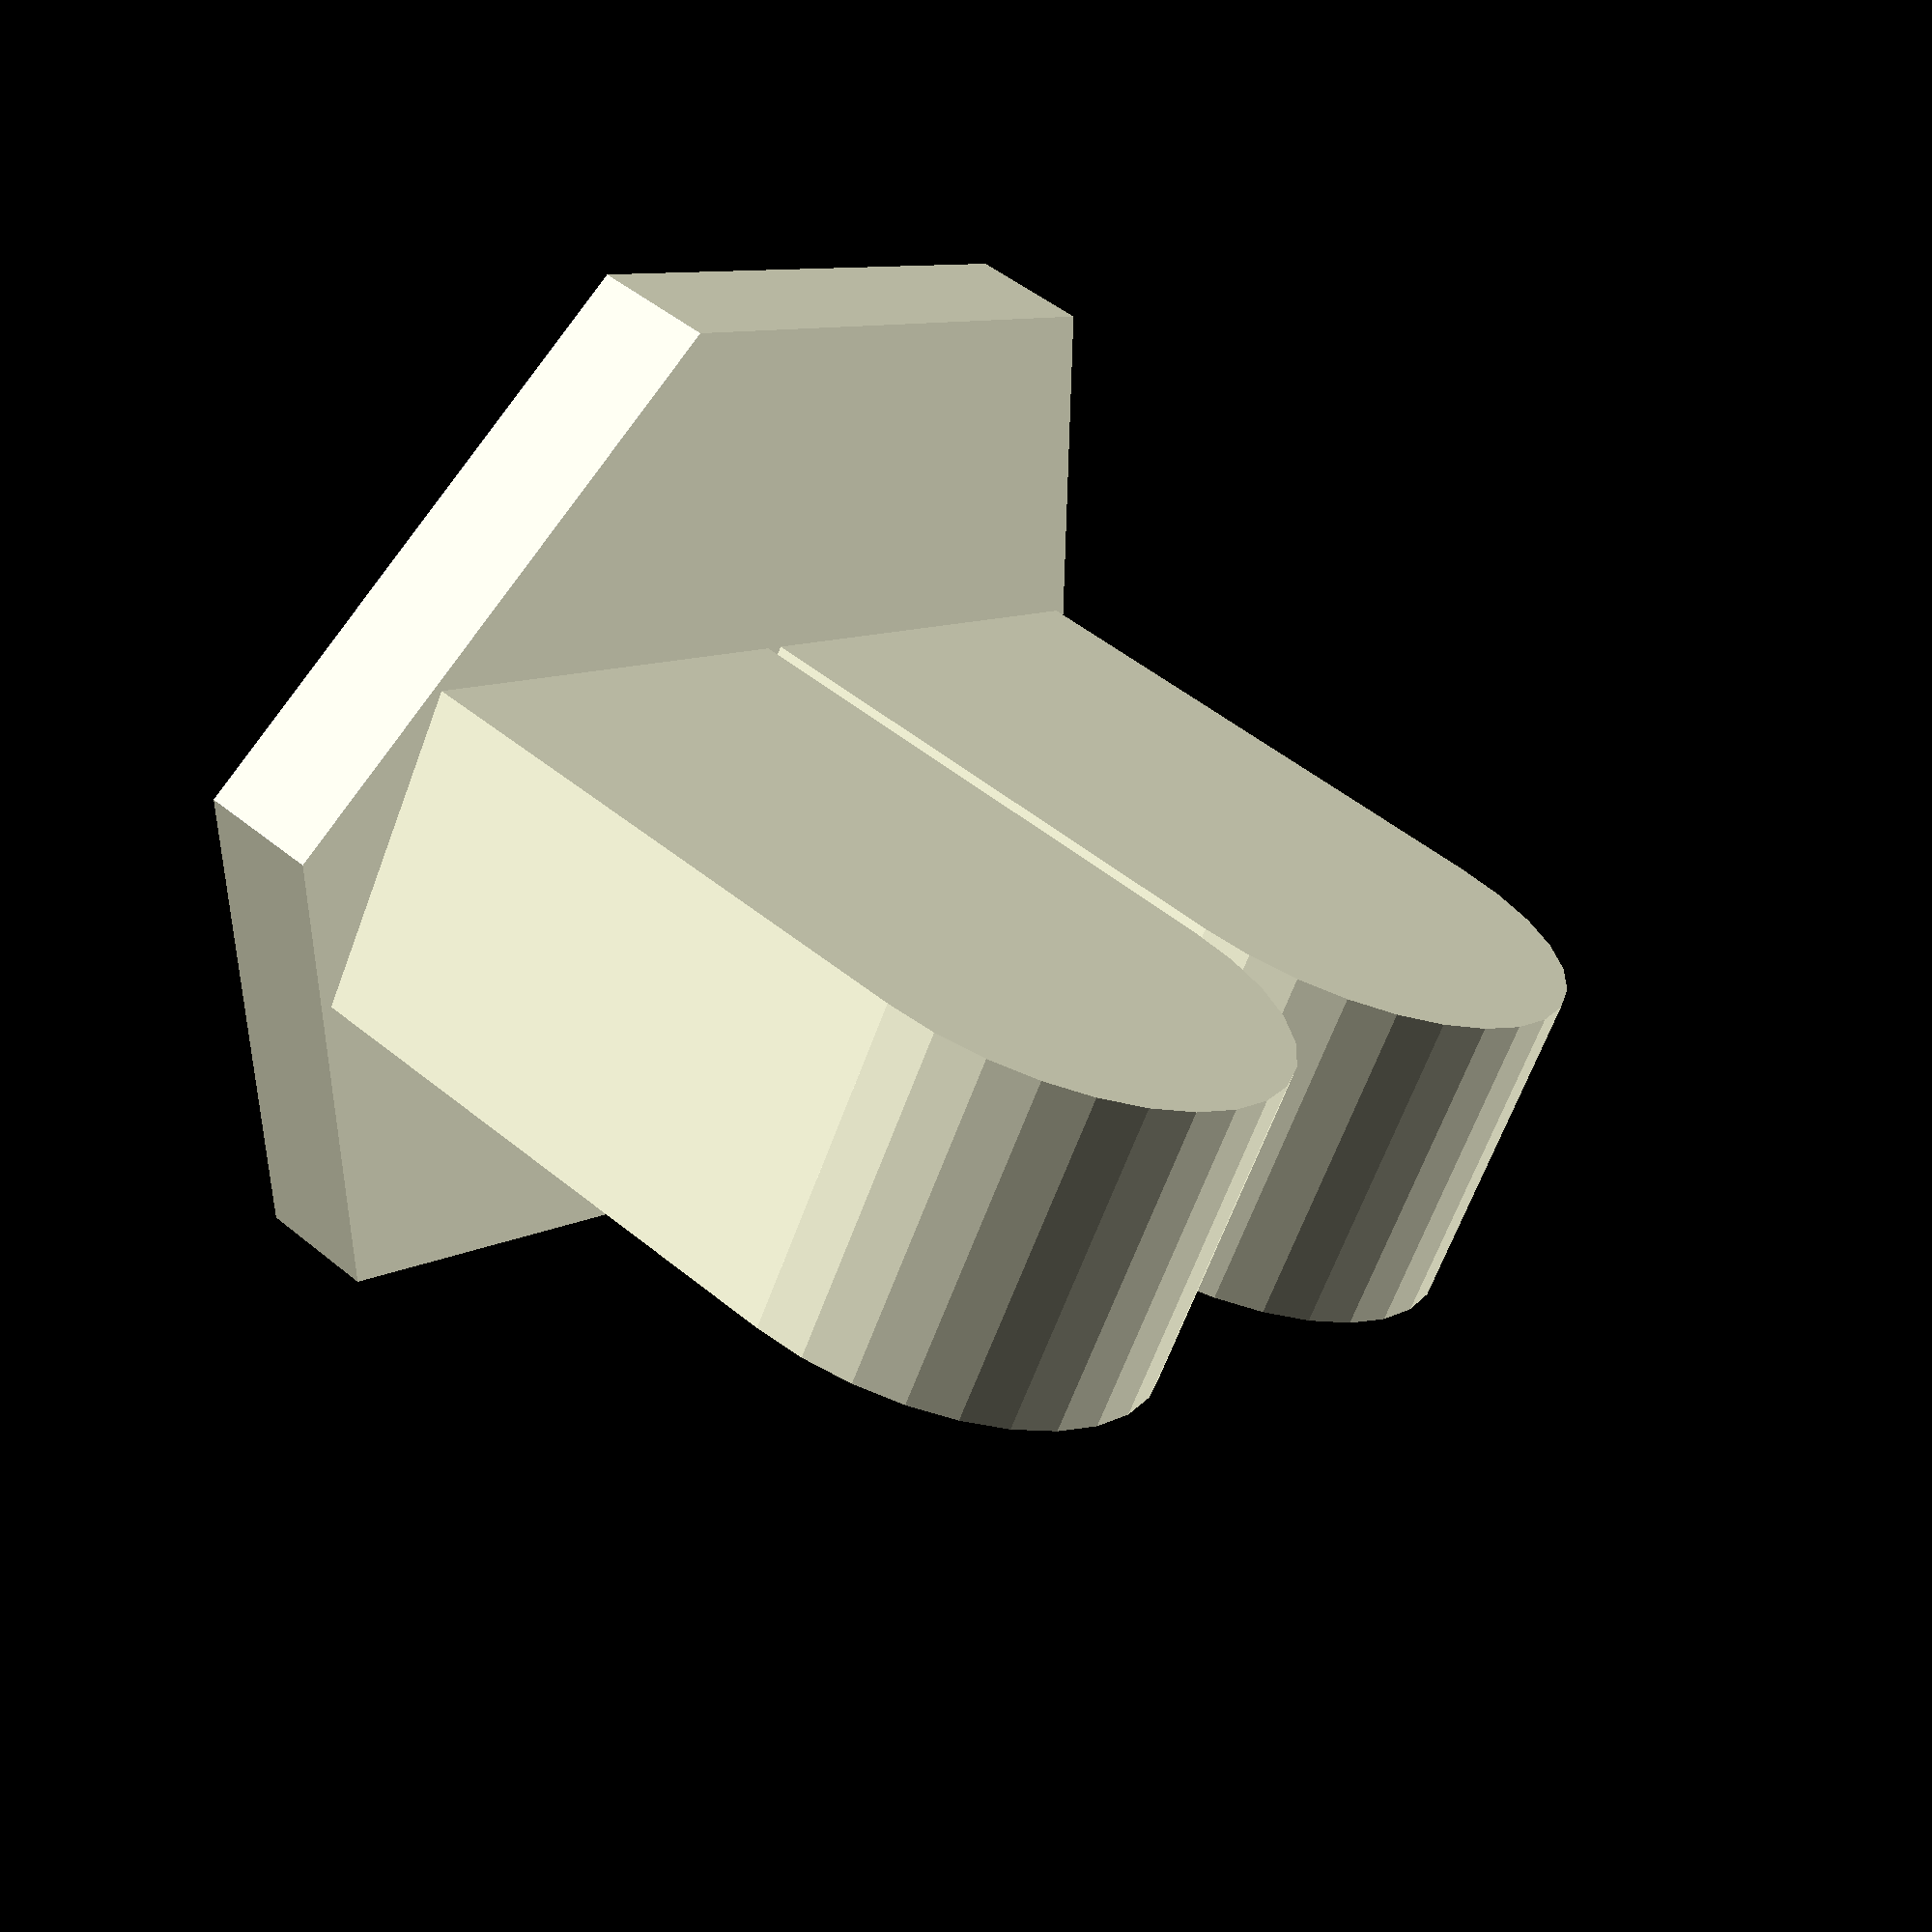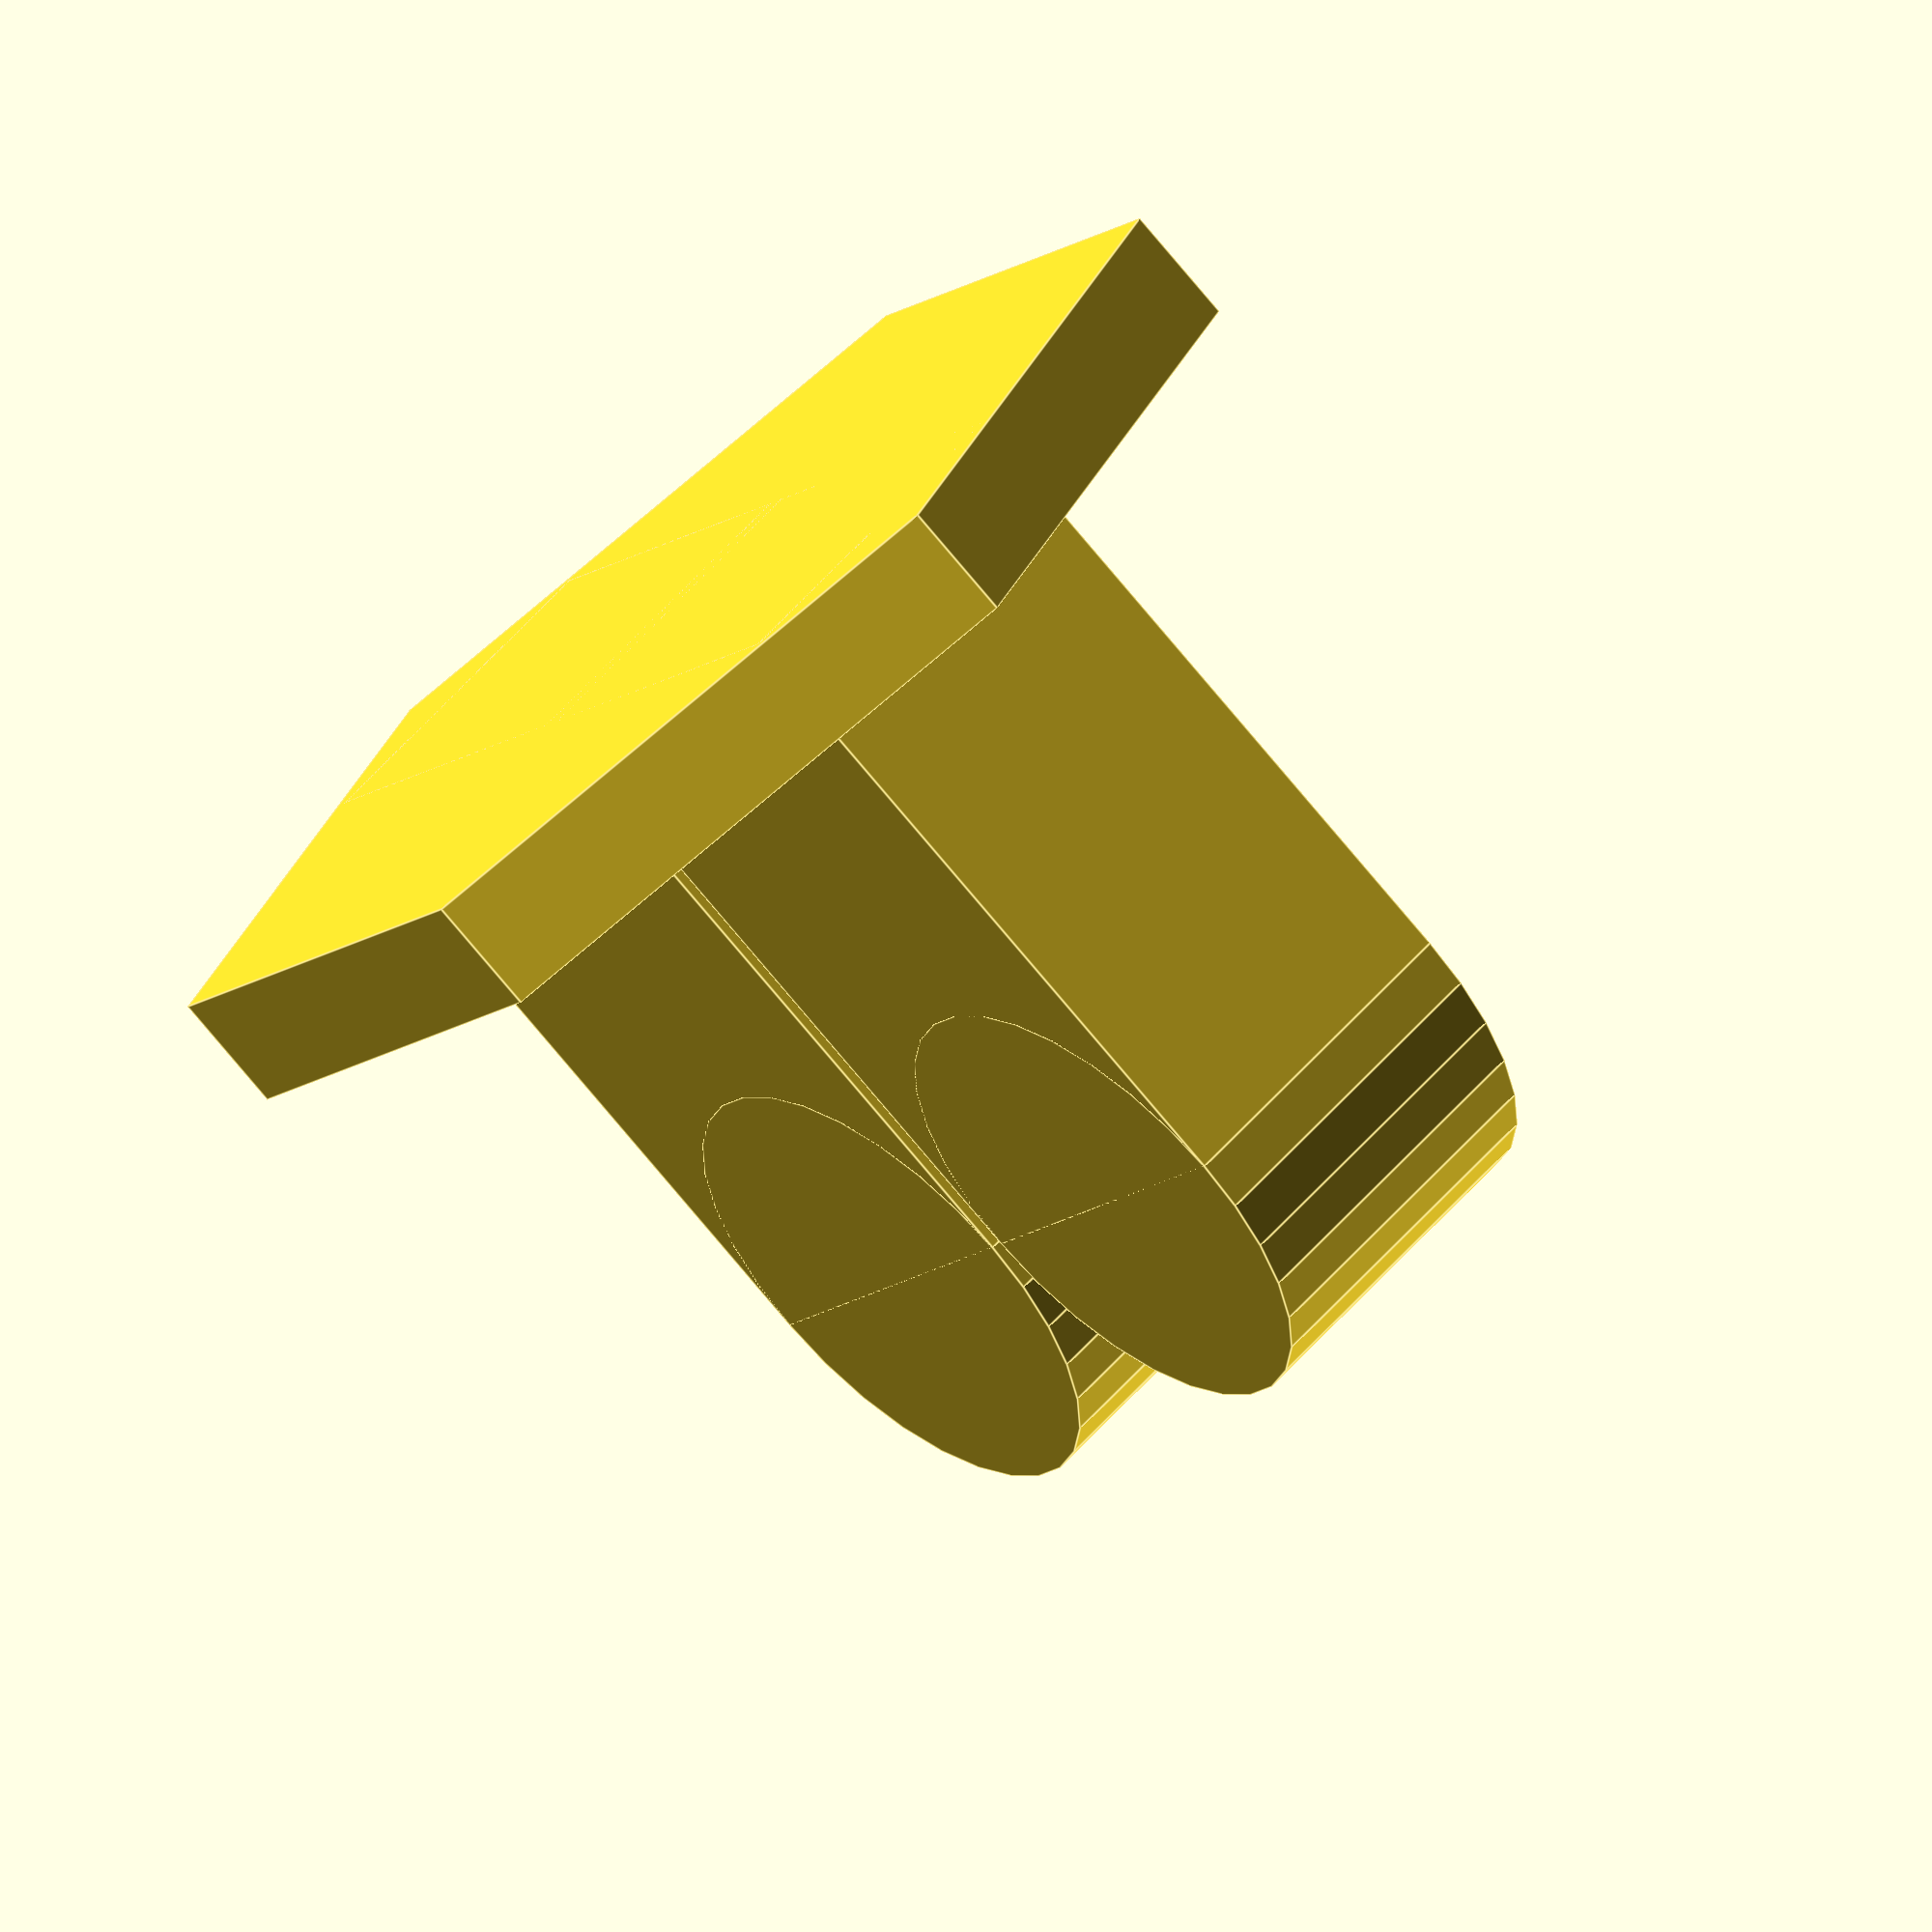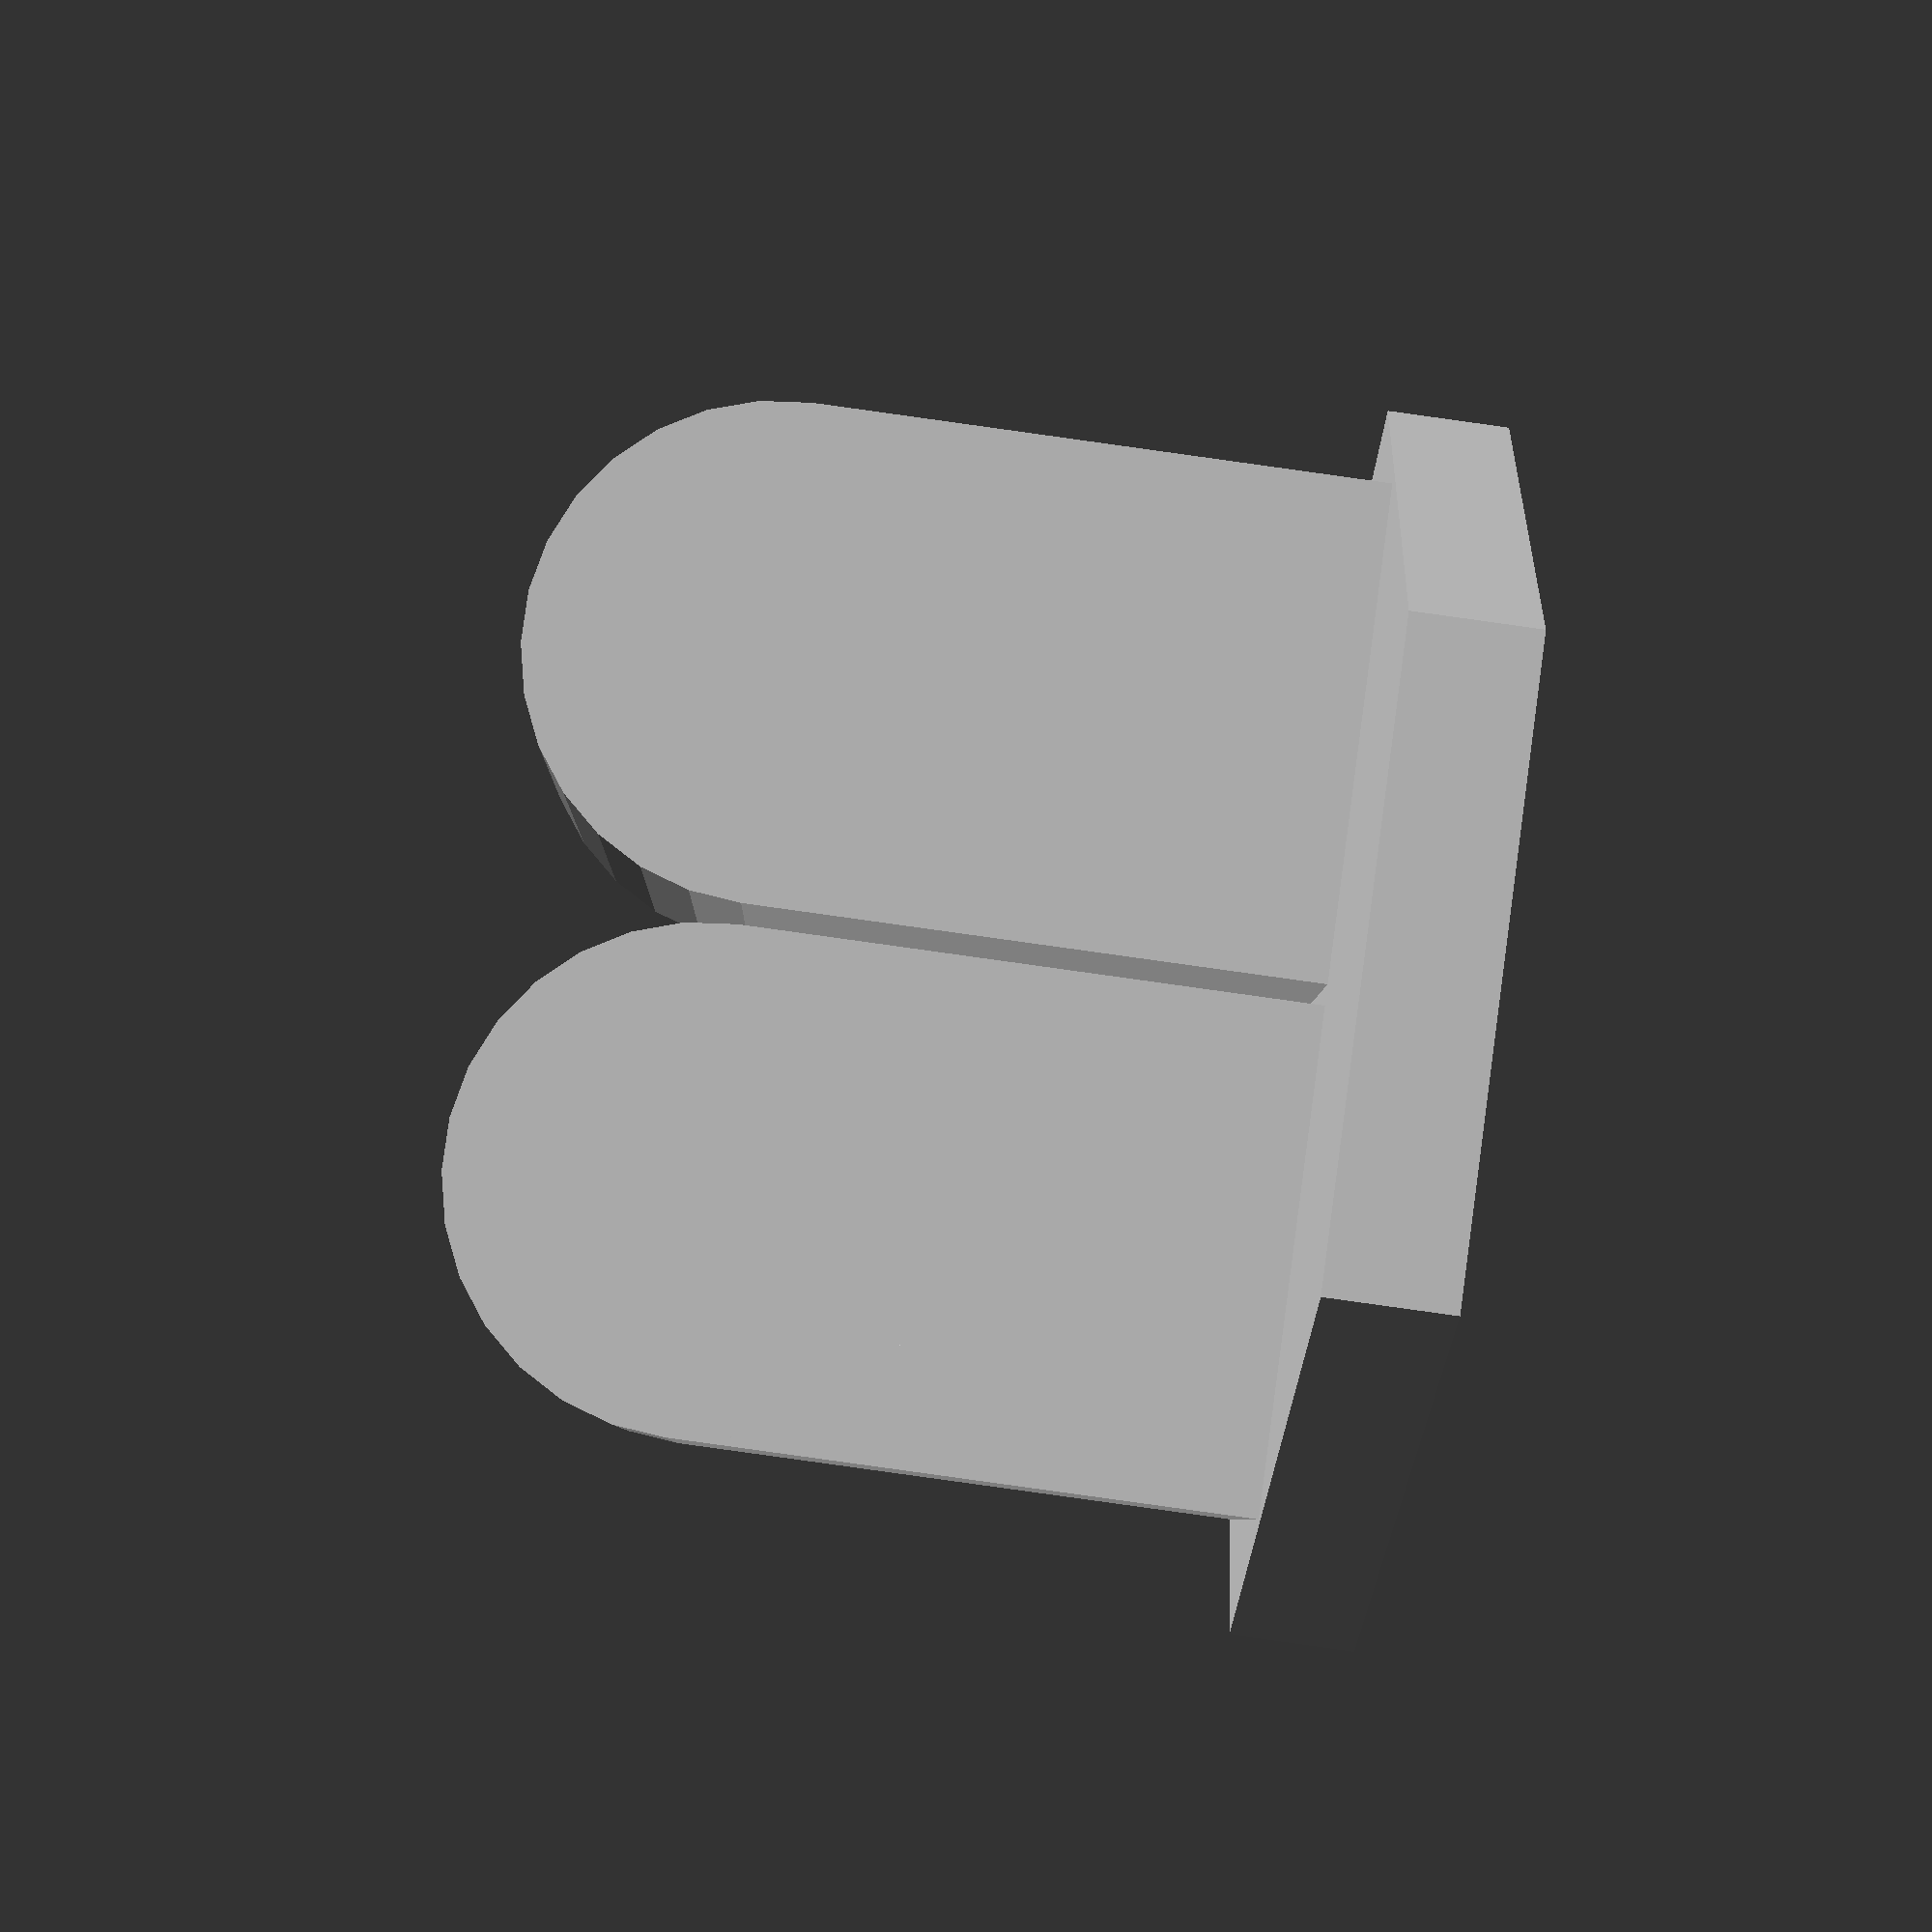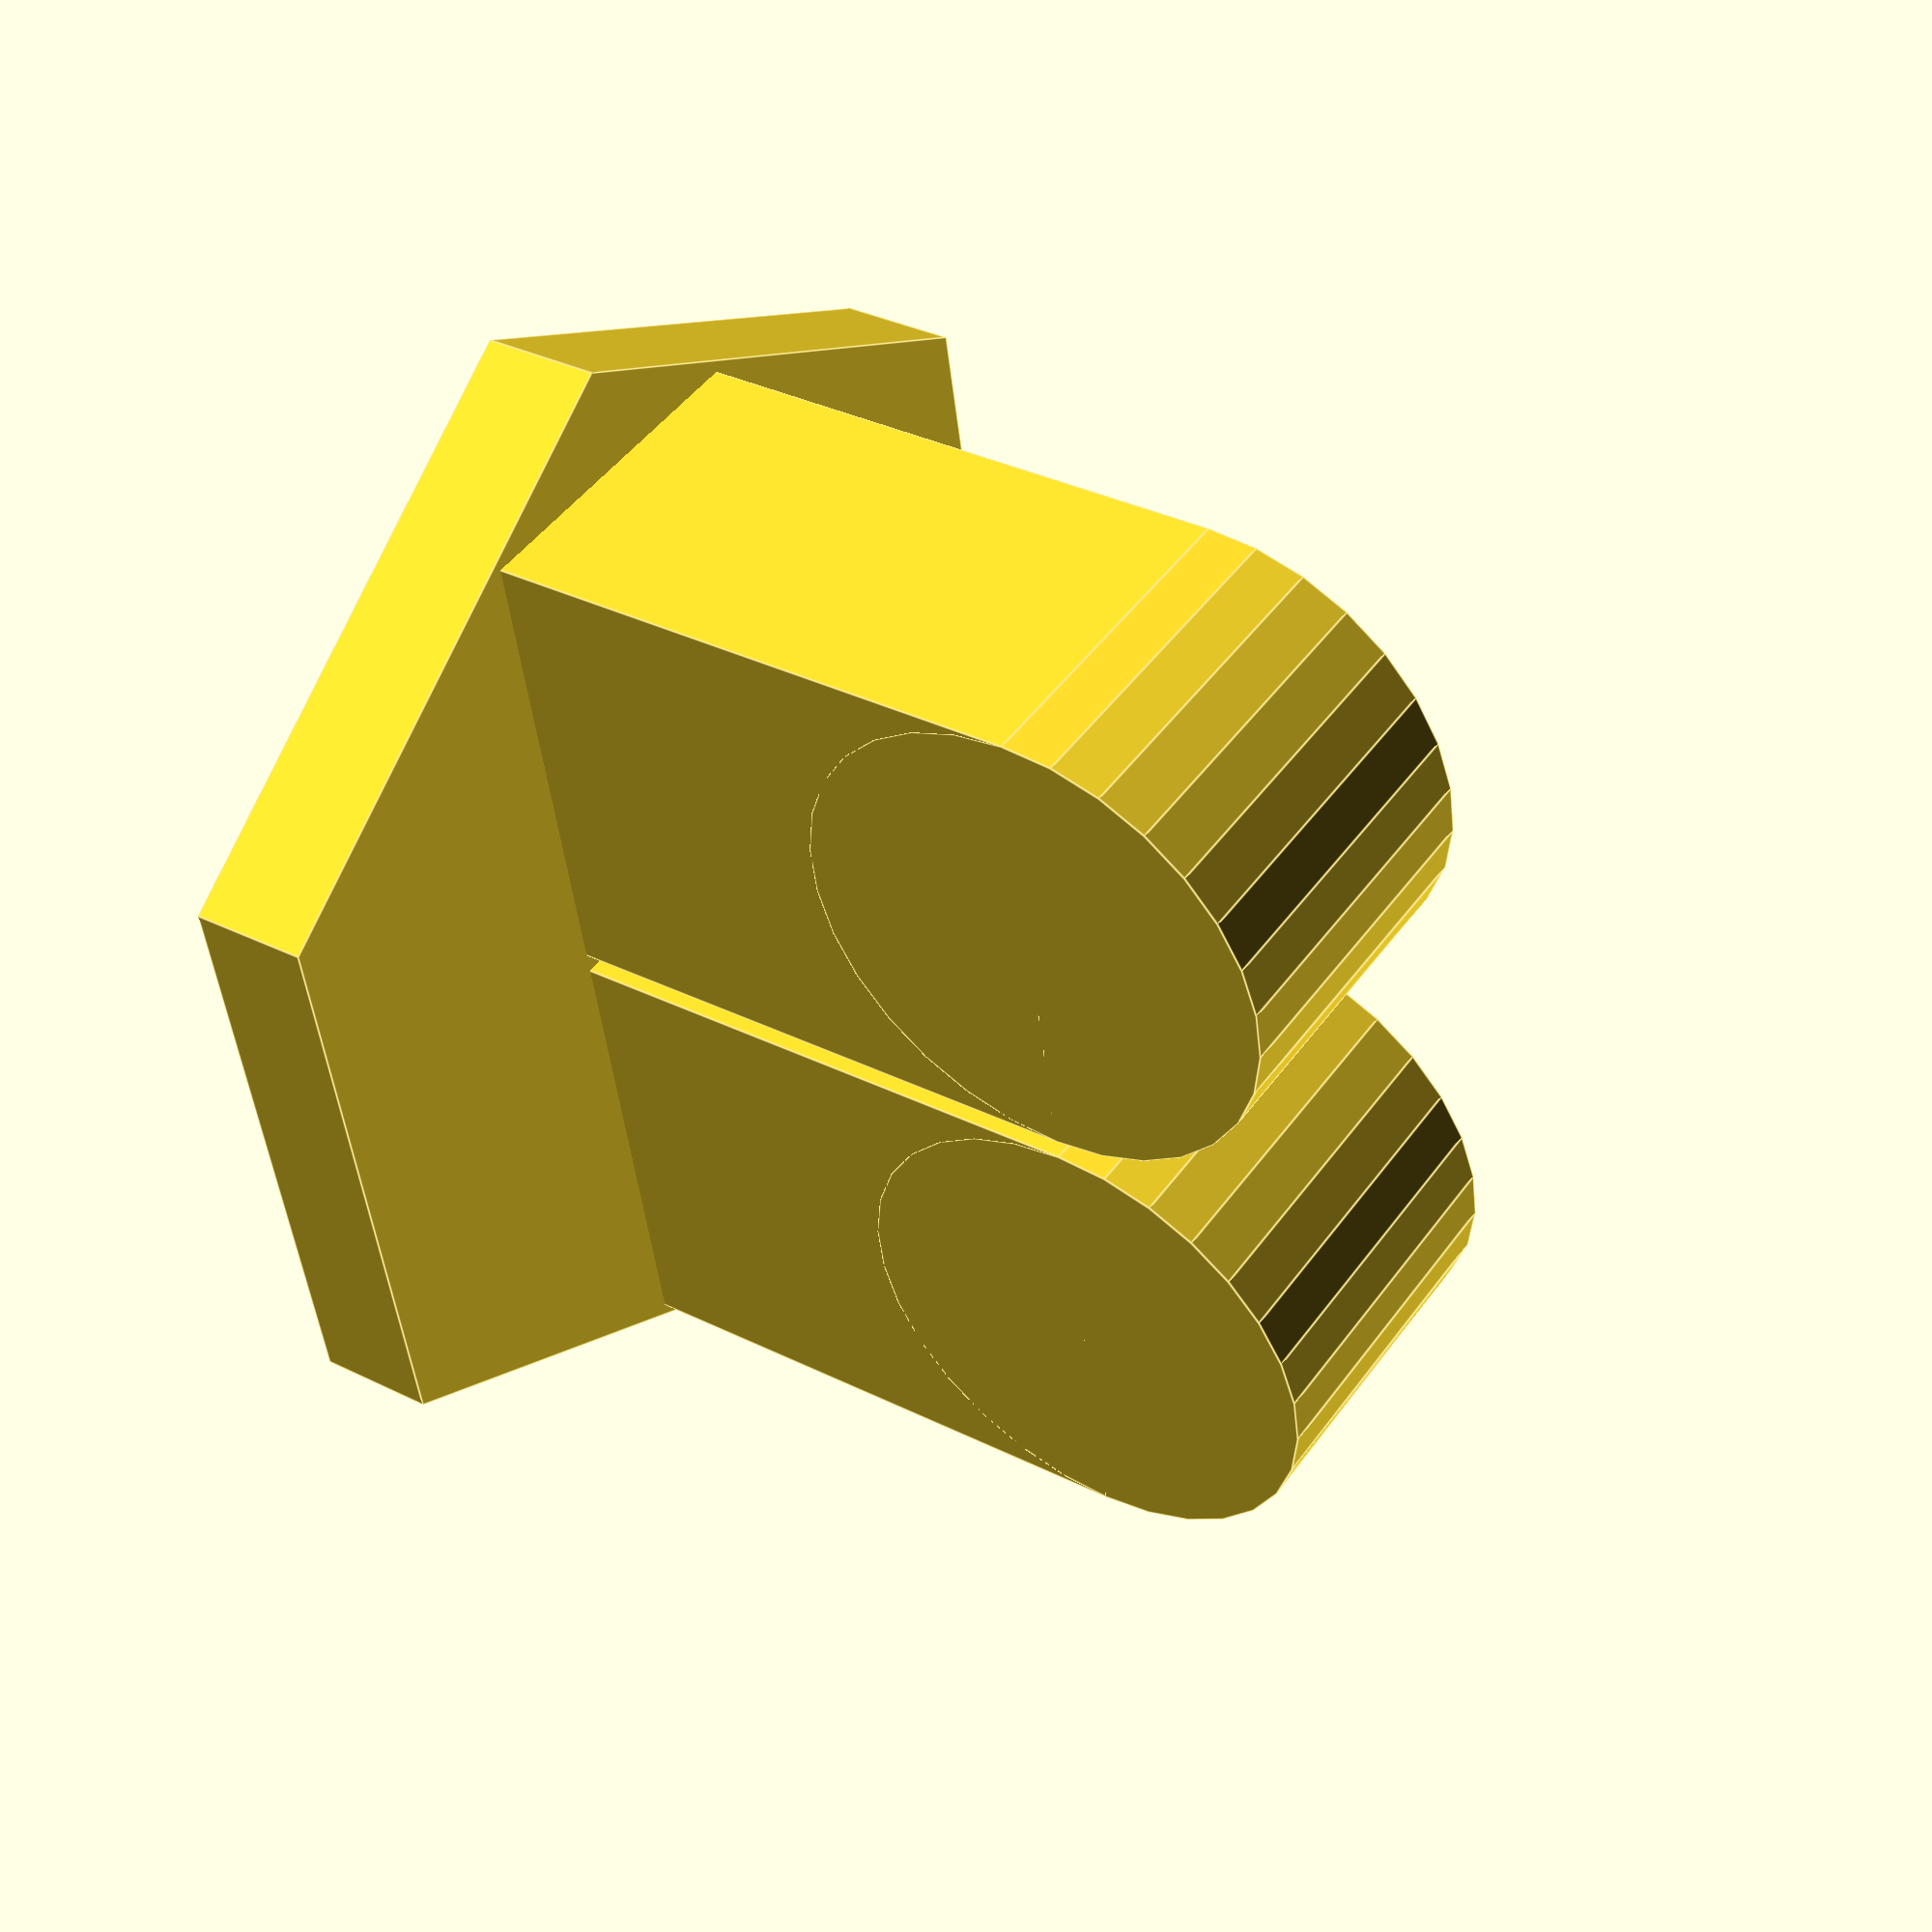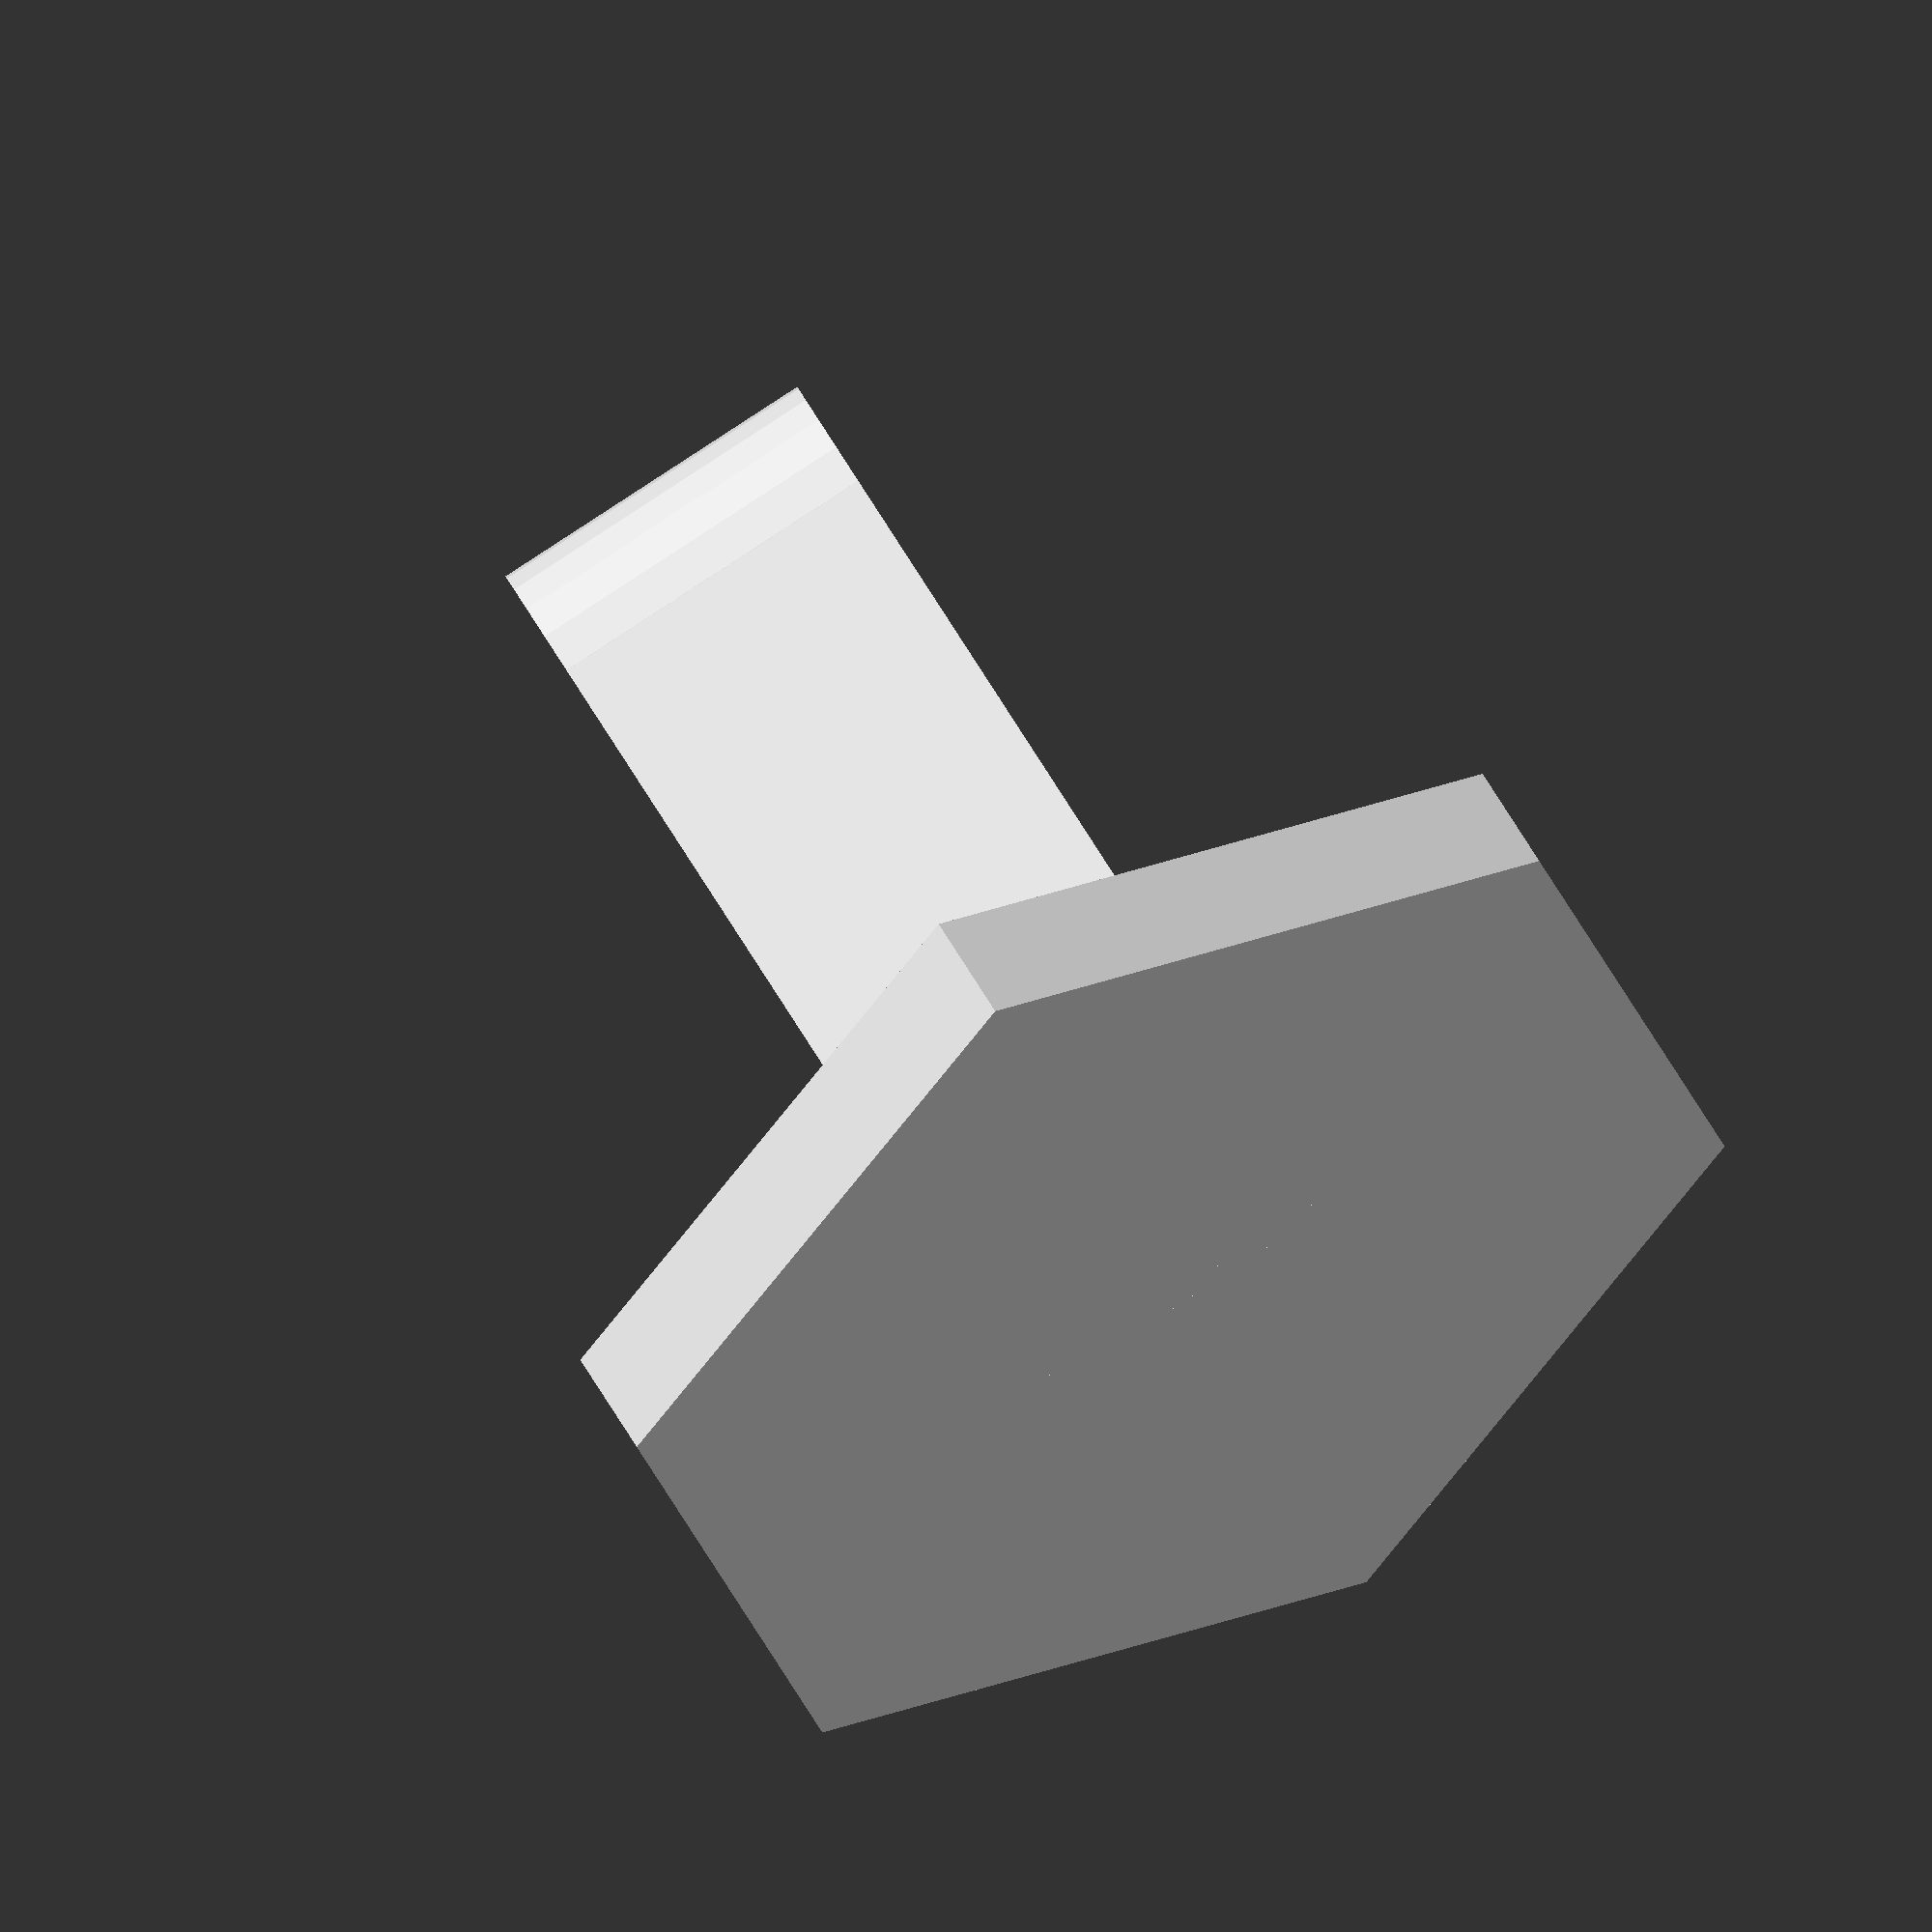
<openscad>

//$fn=6;

// unit is mm

swi = 0.84; // slit width
swi2 = swi / 2;

tow = 20; // tooth width
tot = 14; // tooth thickness
toh = 28; // tooth height

bah = 5; // base height

module tooth() {
  translate([ 0, 0, toh / 2 ])
    cube(size=[ tow, tot, toh ], center=true);
  translate([ 0, 0, toh ])
    rotate([ 90, 0, 0 ]) cylinder(d=tow, h=tot, center=true);
}

module holder() {
  translate([ -tow / 2 - swi2, 0, 0 ]) tooth();
  translate([ tow / 2 + swi2, 0, 0 ]) tooth();
  translate([ 0, 0, bah / 2 ])
    rotate([ 0, 0, 0 ])
      cylinder(d=tow * 2.5, h=bah, center=true, $fn=6);
}

holder();


</openscad>
<views>
elev=131.5 azim=30.9 roll=227.4 proj=p view=wireframe
elev=257.9 azim=302.2 roll=320.1 proj=o view=edges
elev=267.6 azim=351.0 roll=97.9 proj=p view=solid
elev=326.6 azim=78.7 roll=304.6 proj=p view=edges
elev=128.0 azim=109.6 roll=27.1 proj=o view=solid
</views>
